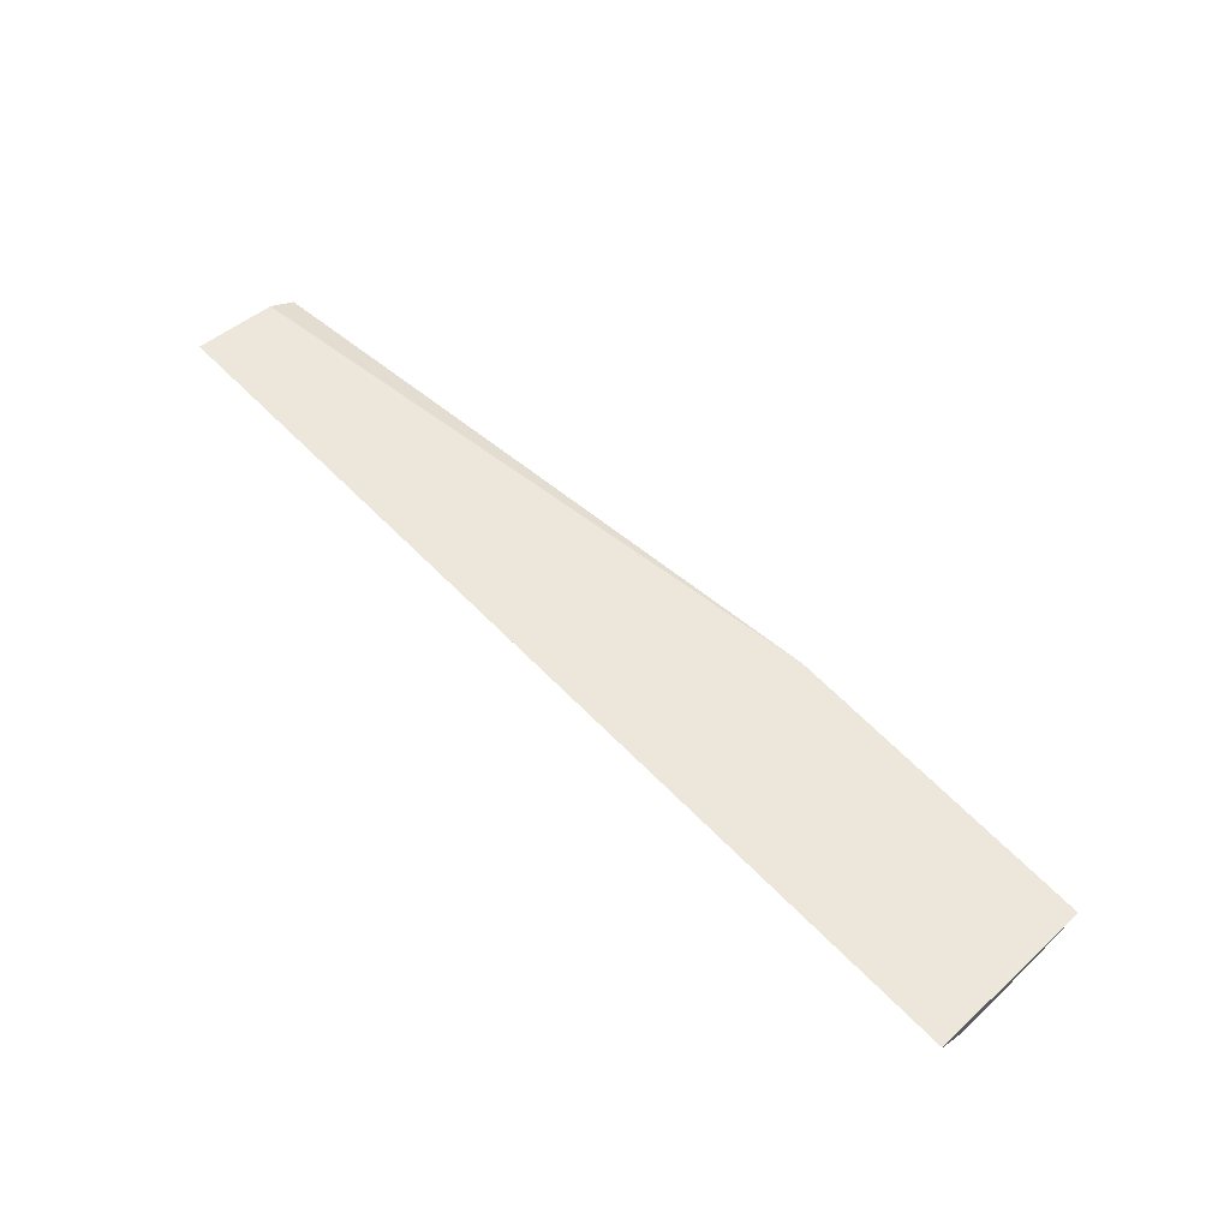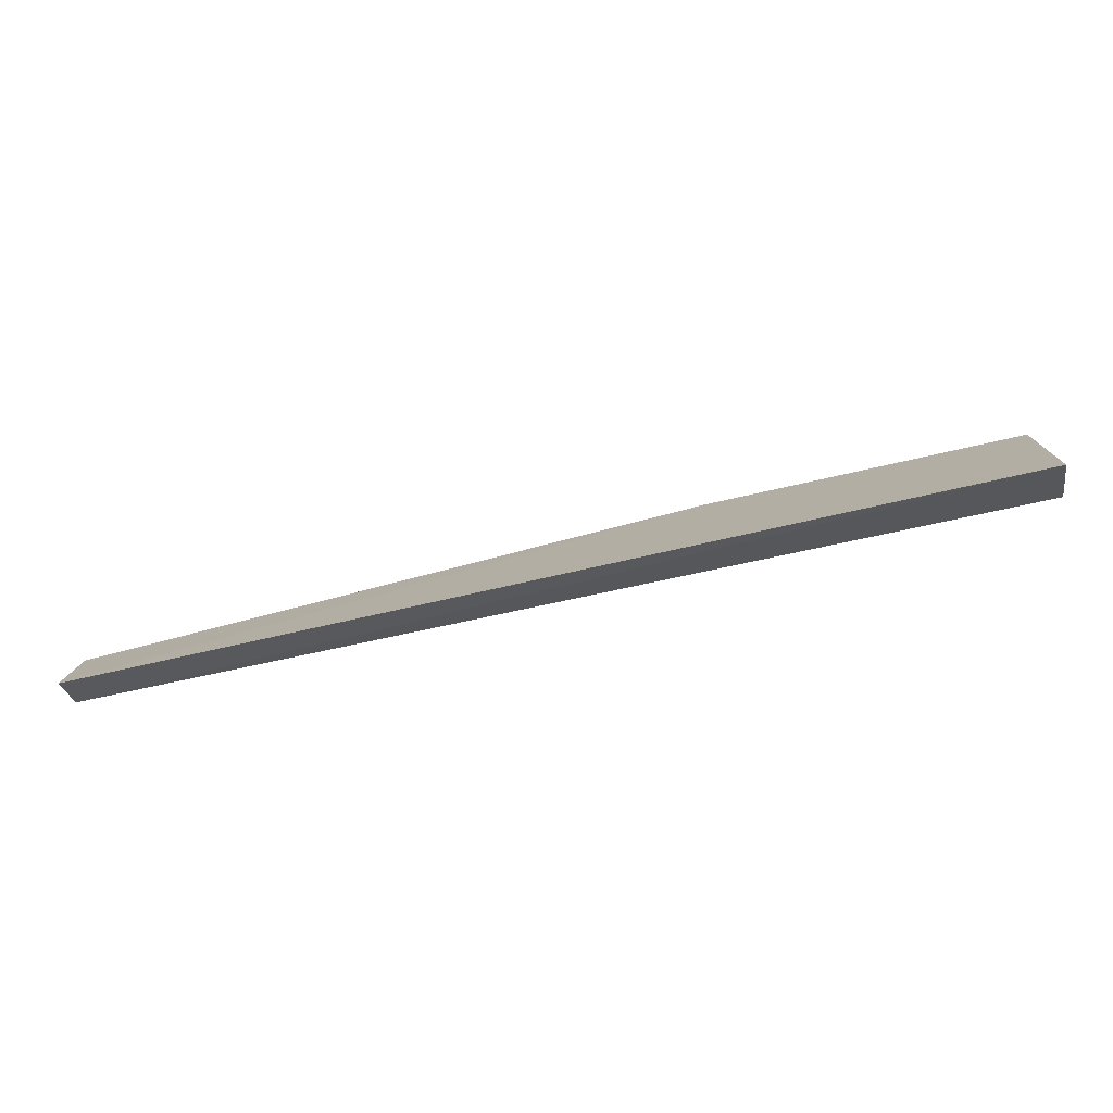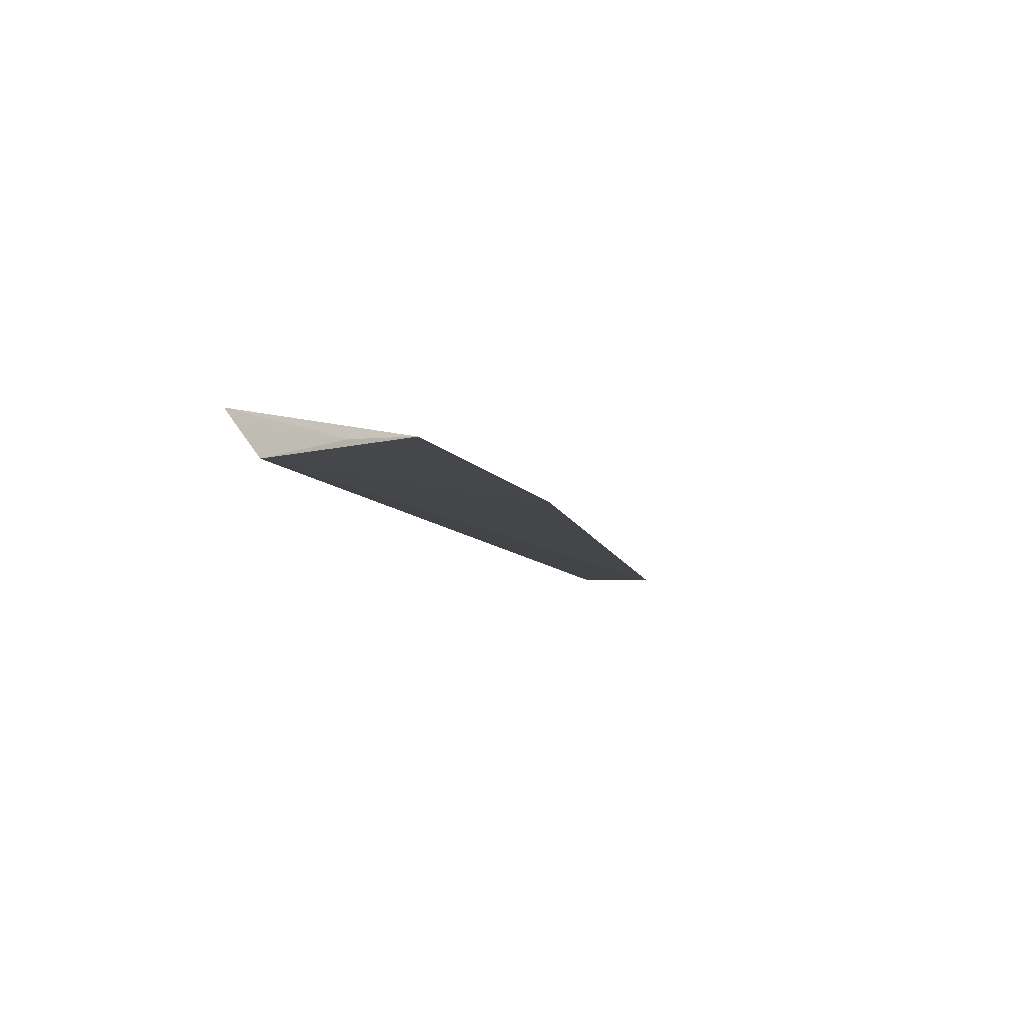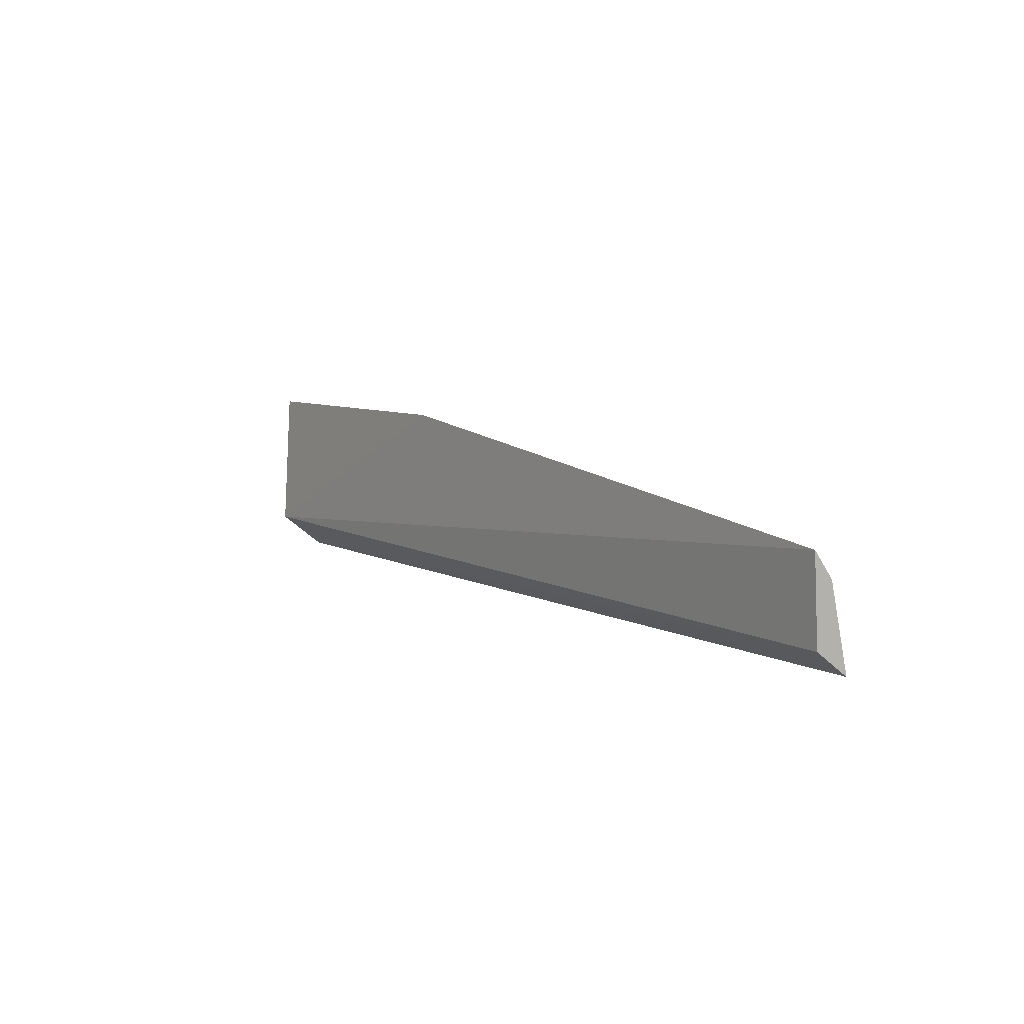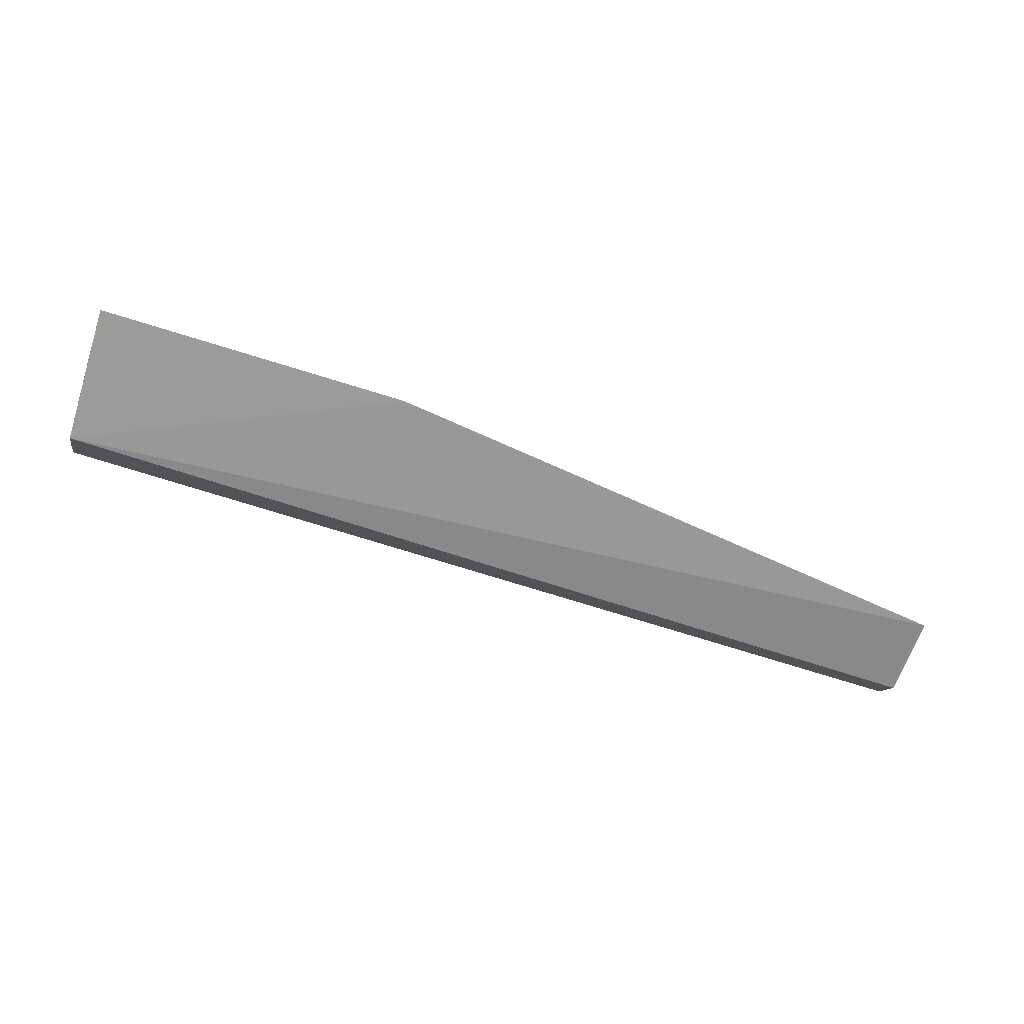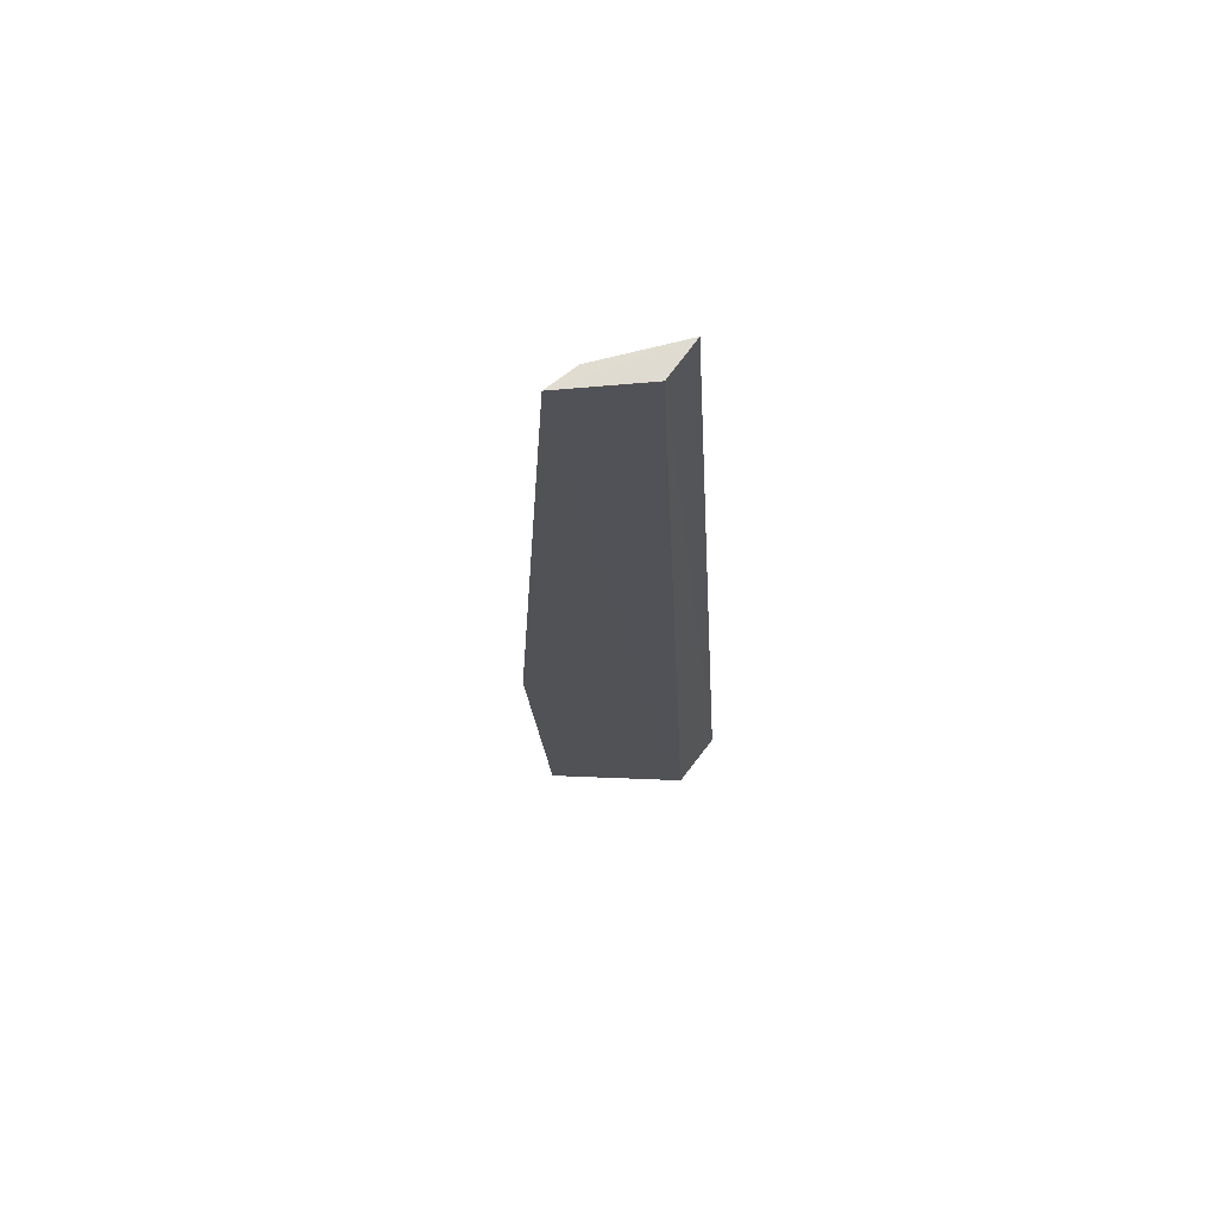
<metadata>
{"format":"obj","ext":"obj","renderer":"f3d","projection":"perspective","resolution":1024,"background":"white","views":[{"elev":64.8,"azim":46.0,"up":"+Z"},{"elev":-66.3,"azim":12.8,"up":"+Y"},{"elev":-9.2,"azim":110.4,"up":"+Z"},{"elev":6.7,"azim":-124.2,"up":"+Y"},{"elev":-66.3,"azim":162.4,"up":"+Z"},{"elev":-21.4,"azim":-86.3,"up":"+Z"}]}
</metadata>
<code>
v 0.02952 -0.03566 0.007509
v 0.02953 -0.03503 0.00669
v 0.02952 -0.0269 0.005648
v -0.01637 -0.03068 0.005314
v -0.01637 -0.03483 0.005548
v -0.01637 -0.03605 0.007208
v 0.02957 -0.0299 0.005753
v -0.01637 -0.03195 0.006278
v 0.02953 -0.0339 0.005236
v 0.01379 -0.0269 0.005505
v 0.02943 -0.02689 0.005642
f 5 2 1
f 6 1 3
f 6 5 1
f 6 4 5
f 7 1 2
f 7 3 1
f 8 4 6
f 9 7 2
f 9 2 5
f 9 5 4
f 9 3 7
f 10 8 6
f 10 6 3
f 10 4 8
f 10 9 4
f 11 10 3
f 11 3 9
f 11 9 10

</code>
